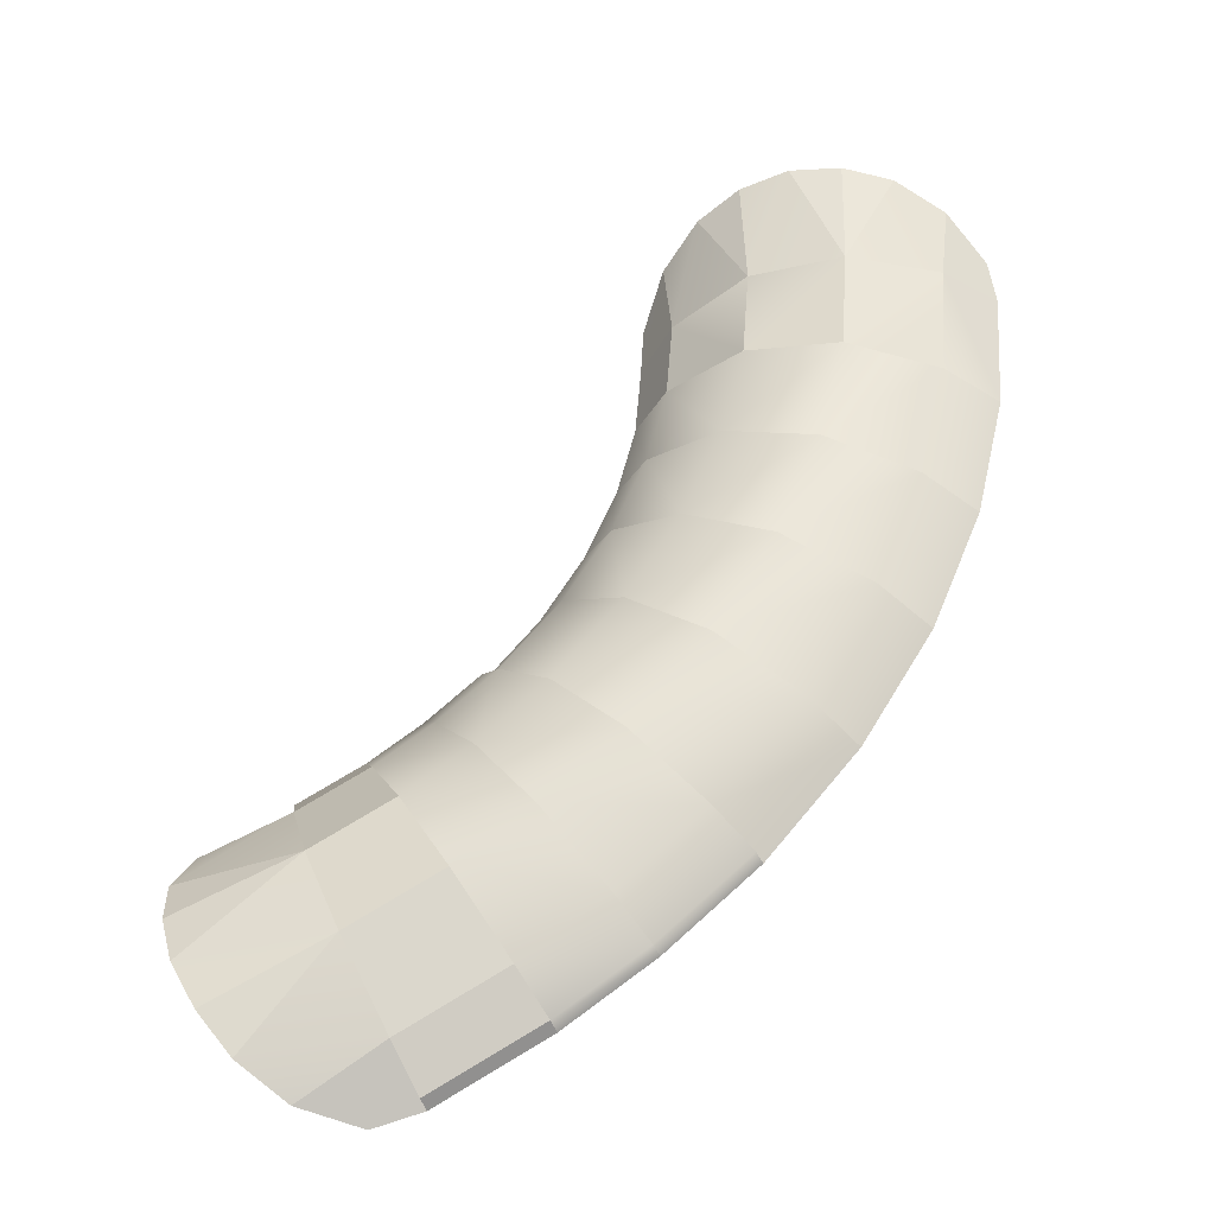
<metadata>
{"format":"obj","ext":"obj","renderer":"f3d","projection":"perspective","resolution":1024,"background":"white","views":[{"elev":-41.6,"azim":15.3,"up":"+Z"}]}
</metadata>
<code>
g COL_SlippySlide_SlideE
v 8.811 5.026 3.116e-06
v 8.573 4.676 2.654
v 8.069 3.958 -2.711e-06
v -8.069 3.958 -1.266e-05
v -8.573 4.676 2.654
v -8.811 5.026 -1.304e-05
v 5.427 0.2018 6.533
v 2.596 -0.8838 -9.208e-06
v 2.819 -0.8632 7.154
v -0 -1.235 7.4
v 2.819 -0.8632 7.154
v 2.596 -0.8838 -9.208e-06
v -5.427 0.2018 6.533
v -2.819 -0.8632 7.154
v -2.596 -0.8838 -8.194e-06
v 9.736 4.28 -6.421e-06
v 8.573 4.676 2.654
v 8.811 5.026 3.116e-06
v 9.736 4.28 -6.421e-06
v 9.474 3.893 2.654
v 8.573 4.676 2.654
v 7.824 1.978 5.13
v 8.573 4.676 2.654
v 9.474 3.893 2.654
v 7.081 2.943 5.13
v 5.427 0.2018 6.533
v 7.081 2.943 5.13
v 7.824 1.978 5.13
v 4.911 1.336 6.533
v 2.819 -0.8632 7.154
v 4.911 1.336 6.533
v 5.427 0.2018 6.533
v 2.551 0.3723 7.154
v -0 -1.235 7.4
v 2.551 0.3723 7.154
v 2.819 -0.8632 7.154
v -0 0.03544 7.4
v 8.573 4.676 2.654
v 6.645 2.506 -5.989e-06
v 8.069 3.958 -2.711e-06
v 7.081 2.943 5.13
v 6.645 2.506 -5.989e-06
v 7.081 2.943 5.13
v 4.911 1.336 6.533
v 4.613 1.136 -9.208e-06
v 4.613 1.136 -9.208e-06
v 4.911 1.336 6.533
v 2.551 0.3723 7.154
v 2.363 0.2874 -1.034e-05
v 2.363 0.2874 -1.034e-05
v 2.551 0.3723 7.154
v -0 0.03544 7.4
v -0 -1.526e-07 -1.221e-06
v -2.363 0.2874 -1.472e-05
v -0 0.03544 7.4
v -2.551 0.3723 7.154
v -4.613 1.136 -5.87e-06
v -2.363 0.2874 -1.472e-05
v -2.551 0.3723 7.154
v -4.911 1.336 6.533
v -7.081 2.943 5.13
v -4.613 1.136 -5.87e-06
v -4.911 1.336 6.533
v -6.645 2.506 -9.804e-06
v -8.573 4.676 2.654
v -6.645 2.506 -9.804e-06
v -7.081 2.943 5.13
v -8.069 3.958 -1.266e-05
v -8.811 5.026 -1.304e-05
v -8.573 4.676 2.654
v -9.474 3.893 2.654
v -8.811 5.026 -1.304e-05
v -9.474 3.893 2.654
v -9.736 4.28 -1.041e-05
v -7.081 2.943 5.13
v -9.474 3.893 2.654
v -8.573 4.676 2.654
v -7.824 1.978 5.13
v -4.911 1.336 6.533
v -7.824 1.978 5.13
v -7.081 2.943 5.13
v -5.427 0.2018 6.533
v 7.302 1.554 -7.062e-06
v 9.474 3.893 2.654
v 9.736 4.28 -6.421e-06
v 7.824 1.978 5.13
v 5.427 0.2018 6.533
v 7.824 1.978 5.13
v 7.302 1.554 -7.062e-06
v 2.596 -0.8838 -9.208e-06
v -0 -1.235 7.4
v 2.596 -0.8838 -9.208e-06
v -2.596 -0.8838 -8.194e-06
v -2.819 -0.8632 7.154
v -5.427 0.2018 6.533
v -2.596 -0.8838 -8.194e-06
v -7.302 1.554 -7.3e-06
v -7.824 1.978 5.13
v -9.736 4.28 -1.041e-05
v -7.824 1.978 5.13
v -7.302 1.554 -7.3e-06
v -9.474 3.893 2.654
v -2.551 0.3723 7.154
v -5.427 0.2018 6.533
v -4.911 1.336 6.533
v -2.819 -0.8632 7.154
v -0 -1.235 7.4
v -2.551 0.3723 7.154
v -0 0.03544 7.4
v -15.16 4.277 -16.72
v -18.06 4.277 -20.11
v -17.4 5.023 -20.77
v -15.16 4.277 -16.72
v -17.4 5.023 -20.77
v -14.41 5.023 -17.26
v -14.41 5.023 -17.26
v -17.4 5.023 -20.77
v -16.88 3.956 -21.29
v -13.81 3.956 -17.7
v -12.83 4.277 -12.91
v -15.16 4.277 -16.72
v -14.41 5.023 -17.26
v -12.01 5.023 -13.33
v -12.01 5.023 -13.33
v -14.41 5.023 -17.26
v -13.81 3.956 -17.7
v -11.35 3.956 -13.67
v -11.12 4.277 -8.79
v -12.83 4.277 -12.91
v -12.01 5.023 -13.33
v -10.25 5.023 -9.076
v -11.35 3.956 -13.67
v -9.54 3.956 -9.305
v -10.08 4.277 -4.45
v -11.12 4.277 -8.79
v -10.25 5.023 -9.076
v -10.08 4.277 -4.45
v -10.25 5.023 -9.076
v -9.17 5.023 -4.594
v -9.17 5.023 -4.594
v -10.25 5.023 -9.076
v -9.54 3.956 -9.305
v -8.438 3.956 -4.71
v -8.811 5.026 -1.304e-05
v -9.17 5.023 -4.594
v -8.438 3.956 -4.71
v -8.069 3.958 -1.266e-05
v -9.736 4.28 -1.041e-05
v -10.08 4.277 -4.45
v -9.17 5.023 -4.594
v -9.736 4.28 -1.041e-05
v -9.17 5.023 -4.594
v -8.811 5.026 -1.304e-05
v -7.68 1.552 -4.83
v -10.08 4.277 -4.45
v -9.736 4.28 -1.041e-05
v -7.302 1.554 -7.3e-06
v -8.81 1.552 -9.541
v -10.08 4.277 -4.45
v -7.68 1.552 -4.83
v -11.12 4.277 -8.79
v -3.033 -0.8836 -5.566
v -7.68 1.552 -4.83
v -7.302 1.554 -7.3e-06
v -2.596 -0.8838 -8.194e-06
v 2.596 -0.8838 -9.208e-06
v -3.033 -0.8836 -5.566
v 2.094 -0.8836 -6.377
v -4.335 -0.8836 -10.99
v -3.033 -0.8836 -5.566
v 2.094 -0.8836 -6.377
v 0.6015 -0.8836 -12.6
v 7.302 1.554 -7.062e-06
v 2.094 -0.8836 -6.377
v 2.596 -0.8838 -9.208e-06
v 6.741 1.552 -7.113
v -10.66 1.552 -14.02
v -11.12 4.277 -8.79
v -8.81 1.552 -9.541
v -12.83 4.277 -12.91
v -6.47 -0.8836 -16.15
v -4.335 -0.8836 -10.99
v 0.6015 -0.8836 -12.6
v -1.845 -0.8836 -18.51
v 6.741 1.552 -7.113
v 5.076 1.552 -14.05
v -13.19 1.552 -18.15
v -12.83 4.277 -12.91
v -10.66 1.552 -14.02
v -15.16 4.277 -16.72
v -18.06 4.277 -20.11
v -15.16 4.277 -16.72
v -13.19 1.552 -18.15
v -16.34 1.552 -21.83
v -9.386 -0.8836 -20.91
v -6.47 -0.8836 -16.15
v -9.386 -0.8836 -20.91
v -13.01 -0.8836 -25.16
v -1.845 -0.8836 -18.51
v -5.185 -0.8836 -23.96
v -5.185 -0.8836 -23.96
v -9.337 -0.8836 -28.83
v 5.076 1.552 -14.05
v 2.348 1.552 -20.64
v -1.378 1.552 -26.73
v -6.01 1.552 -32.16
v 2.348 1.552 -20.64
v -1.378 1.552 -26.73
v 0.5918 4.277 -28.16
v -4.288 4.277 -33.88
v 0.5918 4.277 -28.16
v 4.517 4.277 -21.75
v 4.517 4.277 -21.75
v 7.391 4.277 -14.8
v 7.391 4.277 -14.8
v 9.144 4.277 -7.493
v 9.144 4.277 -7.493
v 7.302 1.554 -7.062e-06
v 9.736 4.28 -6.421e-06
v 6.511 5.023 -14.52
v 7.391 4.277 -14.8
v 9.144 4.277 -7.493
v 6.511 5.023 -14.52
v 9.144 4.277 -7.493
v 8.231 5.023 -7.348
v 5.806 3.956 -14.29
v 6.511 5.023 -14.52
v 8.231 5.023 -7.348
v 7.498 3.956 -7.232
v 3.031 3.956 -20.99
v 6.511 5.023 -14.52
v 5.806 3.956 -14.29
v 3.692 5.023 -21.33
v 7.498 3.956 -7.232
v 8.231 5.023 -7.348
v 8.811 5.026 3.116e-06
v 8.069 3.958 -2.711e-06
v 8.231 5.023 -7.348
v 9.736 4.28 -6.421e-06
v 8.811 5.026 3.116e-06
v 8.231 5.023 -7.348
v 9.144 4.277 -7.493
v 9.736 4.28 -6.421e-06
v 3.692 5.023 -21.33
v 7.391 4.277 -14.8
v 6.511 5.023 -14.52
v 4.517 4.277 -21.75
v -0.1566 5.023 -27.61
v 3.692 5.023 -21.33
v 0.5918 4.277 -28.16
v -4.288 4.277 -33.88
v 0.5918 4.277 -28.16
v -0.1566 5.023 -27.61
v -4.288 4.277 -33.88
v -0.1566 5.023 -27.61
v -4.943 5.023 -33.22
v -4.943 5.023 -33.22
v -0.1566 5.023 -27.61
v -0.7569 3.956 -27.18
v -5.467 3.956 -32.7
v -0.7569 3.956 -27.18
v -0.1566 5.023 -27.61
v 3.692 5.023 -21.33
v 3.031 3.956 -20.99
v -15.87 2.504 -22.3
v -13.81 3.956 -17.7
v -16.88 3.956 -21.29
v -12.66 2.504 -18.54
v -14.44 1.135 -23.73
v -11.02 1.135 -19.73
v -10.08 2.504 -14.32
v -13.81 3.956 -17.7
v -12.66 2.504 -18.54
v -11.35 3.956 -13.67
v -12.84 0.2872 -25.33
v -9.197 0.2872 -21.05
v -8.186 2.504 -9.744
v -11.35 3.956 -13.67
v -10.08 2.504 -14.32
v -9.54 3.956 -9.305
v -8.268 1.135 -15.24
v -11.02 1.135 -19.73
v -11.17 -2.861e-06 -27
v -7.285 5.245e-06 -22.44
v -6.262 0.2872 -16.26
v -9.197 0.2872 -21.05
v -7.285 5.245e-06 -22.44
v -4.158 -2.623e-06 -17.33
v -9.503 0.2872 -28.66
v -5.374 0.2872 -23.83
v -6.253 1.135 -10.37
v -8.268 1.135 -15.24
v -7.031 2.504 -4.933
v -9.54 3.956 -9.305
v -8.186 2.504 -9.744
v -8.438 3.956 -4.71
v -4.113 0.2872 -11.07
v -6.262 0.2872 -16.26
v -7.911 1.135 -30.26
v -3.553 1.135 -25.15
v -4.158 -2.623e-06 -17.33
v -1.867 8.821e-06 -11.8
v -5.374 0.2872 -23.83
v -2.053 0.2872 -18.4
v -5.025 1.135 -5.25
v -6.253 1.135 -10.37
v -6.645 2.506 -9.804e-06
v -8.438 3.956 -4.71
v -7.031 2.504 -4.933
v -8.069 3.958 -1.266e-05
v -4.613 1.136 -5.87e-06
v -5.025 1.135 -5.25
v -2.363 0.2874 -1.472e-05
v -2.802 0.2872 -5.602
v -2.802 0.2872 -5.602
v -4.113 0.2872 -11.07
v -1.867 8.821e-06 -11.8
v -0.4696 3.04e-06 -5.971
v -0.4696 3.04e-06 -5.971
v -2.363 0.2874 -1.472e-05
v -0 -1.526e-07 -1.221e-06
v -2.053 0.2872 -18.4
v 0.3794 0.2872 -12.53
v 1.863 0.2872 -6.341
v 2.363 0.2874 -1.034e-05
v 0.3794 0.2872 -12.53
v 1.863 0.2872 -6.341
v -3.553 1.135 -25.15
v -0.04777 1.135 -19.42
v -6.474 2.504 -31.69
v -1.909 2.504 -26.34
v 4.086 1.135 -6.692
v 4.613 1.136 -9.208e-06
v 2.519 1.135 -13.22
v 4.086 1.135 -6.692
v -0.04777 1.135 -19.42
v 2.519 1.135 -13.22
v -1.909 2.504 -26.34
v 1.763 2.504 -20.34
v -5.467 3.956 -32.7
v -0.7569 3.956 -27.18
v -0.7569 3.956 -27.18
v 3.031 3.956 -20.99
v 1.763 2.504 -20.34
v 4.452 2.504 -13.85
v 3.031 3.956 -20.99
v 5.806 3.956 -14.29
v 4.452 2.504 -13.85
v 6.092 2.504 -7.01
v 5.806 3.956 -14.29
v 7.498 3.956 -7.232
v 6.092 2.504 -7.01
v 6.645 2.506 -5.989e-06
v 7.498 3.956 -7.232
v 8.069 3.958 -2.711e-06
v -10.18 3.956 -36.72
v -4.943 5.023 -33.22
v -5.467 3.956 -32.7
v -9.731 5.023 -37.31
v -9.731 5.023 -37.31
v -4.288 4.277 -33.88
v -4.943 5.023 -33.22
v -9.731 5.023 -37.31
v -9.171 4.277 -38.04
v -4.288 4.277 -33.88
v -14.38 5.023 -40.43
v -9.731 5.023 -37.31
v -10.18 3.956 -36.72
v -14.75 3.956 -39.79
v -20.18 5.026 -43.41
v -14.38 5.023 -40.43
v -14.75 3.956 -39.79
v -20.47 3.958 -42.73
v -19.83 4.28 -44.27
v -14.38 5.023 -40.43
v -20.18 5.026 -43.41
v -19.83 4.28 -44.27
v -13.91 4.277 -41.23
v -14.38 5.023 -40.43
v -13.91 4.277 -41.23
v -9.731 5.023 -37.31
v -14.38 5.023 -40.43
v -13.91 4.277 -41.23
v -9.171 4.277 -38.04
v -9.731 5.023 -37.31
v -13.91 4.277 -41.23
v -19.83 4.28 -44.27
v -19.91 3.52 -44.06
v -14.02 3.52 -41.04
v -14.02 3.52 -41.04
v -9.171 4.277 -38.04
v -13.91 4.277 -41.23
v -9.307 3.52 -37.87
v -20.76 1.554 -42.02
v -14.02 3.52 -41.04
v -19.91 3.52 -44.06
v -15.14 1.552 -39.13
v -4.288 4.277 -33.88
v -9.171 4.277 -38.04
v -9.307 3.52 -37.87
v -4.449 3.52 -33.72
v -6.01 1.552 -32.16
v -10.64 1.552 -36.11
v -15.14 1.552 -39.13
v -10.64 1.552 -36.11
v -15.14 1.552 -39.13
v -20.76 1.554 -42.02
v -22.56 -0.8838 -37.67
v -17.53 -0.8836 -35.09
v -17.53 -0.8836 -35.09
v -13.49 -0.8836 -32.38
v -17.53 -0.8836 -35.09
v -22.56 -0.8838 -37.67
v -24.55 -0.8838 -32.87
v -20.15 -0.8836 -30.62
v -13.49 -0.8836 -32.38
v -9.337 -0.8836 -28.83
v -20.15 -0.8836 -30.62
v -16.63 -0.8836 -28.25
v -26.35 1.554 -28.52
v -20.15 -0.8836 -30.62
v -24.55 -0.8838 -32.87
v -22.54 1.552 -26.57
v -16.63 -0.8836 -28.25
v -13.01 -0.8836 -25.16
v -16.34 1.552 -21.83
v -19.48 1.552 -24.52
v -22.54 1.552 -26.57
v -19.48 1.552 -24.52
v -27.2 3.52 -26.49
v -22.54 1.552 -26.57
v -26.35 1.554 -28.52
v -23.66 3.52 -24.67
v -17.9 3.52 -20.27
v -20.82 3.52 -22.76
v -23.66 3.52 -24.67
v -20.82 3.52 -22.76
v -27.28 4.28 -26.28
v -23.66 3.52 -24.67
v -27.2 3.52 -26.49
v -23.77 4.277 -24.48
v -23.77 4.277 -24.48
v -20.95 4.277 -22.59
v -18.06 4.277 -20.11
v -20.95 4.277 -22.59
v -18.06 4.277 -20.11
v -20.95 4.277 -22.59
v -20.39 5.023 -23.32
v -18.06 4.277 -20.11
v -20.39 5.023 -23.32
v -17.4 5.023 -20.77
v -23.3 5.023 -25.27
v -20.39 5.023 -23.32
v -20.95 4.277 -22.59
v -23.3 5.023 -25.27
v -20.95 4.277 -22.59
v -23.77 4.277 -24.48
v -23.77 4.277 -24.48
v -26.93 5.026 -27.13
v -23.3 5.023 -25.27
v -27.28 4.28 -26.28
v -26.64 3.958 -27.82
v -22.92 3.956 -25.91
v -19.95 3.956 -23.91
v -23.3 5.023 -25.27
v -22.92 3.956 -25.91
v -20.39 5.023 -23.32
v -17.4 5.023 -20.77
v -20.39 5.023 -23.32
v -19.95 3.956 -23.91
v -16.88 3.956 -21.29
v -22.92 3.956 -25.91
v -26.64 3.958 -27.82
v -26.1 2.506 -29.13
v -22.2 2.504 -27.14
v -22.2 2.504 -27.14
v -19.95 3.956 -23.91
v -22.92 3.956 -25.91
v -19.08 2.504 -25.04
v -25.32 1.136 -31.01
v -21.18 1.135 -28.88
v -16.88 3.956 -21.29
v -19.95 3.956 -23.91
v -19.08 2.504 -25.04
v -15.87 2.504 -22.3
v -21.18 1.135 -28.88
v -17.85 1.135 -26.65
v -24.46 0.2874 -33.09
v -20.04 0.2872 -30.82
v -17.85 1.135 -26.65
v -14.44 1.135 -23.73
v -20.04 0.2872 -30.82
v -16.49 0.2872 -28.44
v -23.56 -1.144e-05 -35.27
v -18.84 -4.768e-06 -32.85
v -16.49 0.2872 -28.44
v -12.84 0.2872 -25.33
v -18.84 -4.768e-06 -32.85
v -15.06 -4.292e-06 -30.32
v -22.65 0.2874 -37.45
v -17.64 0.2872 -34.89
v -15.06 -4.292e-06 -30.32
v -11.17 -2.861e-06 -27
v -9.503 0.2872 -28.66
v -13.63 0.2872 -32.19
v -17.64 0.2872 -34.89
v -13.63 0.2872 -32.19
v -21.79 1.136 -39.53
v -16.5 1.135 -36.82
v -7.911 1.135 -30.26
v -12.27 1.135 -33.98
v -16.5 1.135 -36.82
v -12.27 1.135 -33.98
v -21.01 2.506 -41.41
v -15.48 2.504 -38.57
v -6.474 2.504 -31.69
v -11.04 2.504 -35.59
v -15.48 2.504 -38.57
v -11.04 2.504 -35.59
v -20.47 3.958 -42.73
v -14.75 3.956 -39.79
v -14.75 3.956 -39.79
v -10.18 3.956 -36.72
v -5.467 3.956 -32.7
v -10.18 3.956 -36.72
v -26.93 5.026 -27.13
v -29.29 4.676 -28.37
v -26.64 3.958 -27.82
v -20.47 3.958 -42.73
v -22.73 4.676 -44.21
v -20.18 5.026 -43.41
v -31.67 0.2018 -32.76
v -24.55 -0.8838 -32.87
v -31.24 -0.8632 -35.4
v -30.39 -1.235 -38.1
v -31.24 -0.8632 -35.4
v -24.55 -0.8838 -32.87
v -27.51 0.2018 -42.78
v -29.09 -0.8632 -40.61
v -22.56 -0.8838 -37.67
v -27.28 4.28 -26.28
v -29.29 4.676 -28.37
v -26.93 5.026 -27.13
v -27.28 4.28 -26.28
v -29.63 3.893 -27.53
v -29.29 4.676 -28.37
v -31.29 1.978 -30.01
v -29.29 4.676 -28.37
v -29.63 3.893 -27.53
v -31.01 2.943 -30.69
v -31.67 0.2018 -32.76
v -31.01 2.943 -30.69
v -31.29 1.978 -30.01
v -31.47 1.336 -33.23
v -31.24 -0.8632 -35.4
v -31.47 1.336 -33.23
v -31.67 0.2018 -32.76
v -31.14 0.3723 -35.65
v -30.39 -1.235 -38.1
v -31.14 0.3723 -35.65
v -31.24 -0.8632 -35.4
v -30.39 0.03543 -38.1
v -29.29 4.676 -28.37
v -26.1 2.506 -29.13
v -26.64 3.958 -27.82
v -31.01 2.943 -30.69
v -26.1 2.506 -29.13
v -31.01 2.943 -30.69
v -31.47 1.336 -33.23
v -25.32 1.136 -31.01
v -25.32 1.136 -31.01
v -31.47 1.336 -33.23
v -31.14 0.3723 -35.65
v -24.46 0.2874 -33.09
v -24.46 0.2874 -33.09
v -31.14 0.3723 -35.65
v -30.39 0.03543 -38.1
v -23.56 -1.144e-05 -35.27
v -22.65 0.2874 -37.45
v -30.39 0.03543 -38.1
v -29.19 0.3723 -40.37
v -21.79 1.136 -39.53
v -22.65 0.2874 -37.45
v -29.19 0.3723 -40.37
v -27.71 1.336 -42.31
v -25.59 2.943 -43.78
v -21.79 1.136 -39.53
v -27.71 1.336 -42.31
v -21.01 2.506 -41.41
v -22.73 4.676 -44.21
v -21.01 2.506 -41.41
v -25.59 2.943 -43.78
v -20.47 3.958 -42.73
v -20.18 5.026 -43.41
v -22.73 4.676 -44.21
v -22.38 3.893 -45.04
v -20.18 5.026 -43.41
v -22.38 3.893 -45.04
v -19.83 4.28 -44.27
v -25.59 2.943 -43.78
v -22.38 3.893 -45.04
v -22.73 4.676 -44.21
v -25.3 1.978 -44.46
v -27.71 1.336 -42.31
v -25.3 1.978 -44.46
v -25.59 2.943 -43.78
v -27.51 0.2018 -42.78
v -26.35 1.554 -28.52
v -29.63 3.893 -27.53
v -27.28 4.28 -26.28
v -31.29 1.978 -30.01
v -31.67 0.2018 -32.76
v -31.29 1.978 -30.01
v -26.35 1.554 -28.52
v -24.55 -0.8838 -32.87
v -30.39 -1.235 -38.1
v -24.55 -0.8838 -32.87
v -22.56 -0.8838 -37.67
v -29.09 -0.8632 -40.61
v -27.51 0.2018 -42.78
v -22.56 -0.8838 -37.67
v -20.76 1.554 -42.02
v -25.3 1.978 -44.46
v -19.83 4.28 -44.27
v -25.3 1.978 -44.46
v -20.76 1.554 -42.02
v -22.38 3.893 -45.04
v -29.19 0.3723 -40.37
v -27.51 0.2018 -42.78
v -27.71 1.336 -42.31
v -29.09 -0.8632 -40.61
v -30.39 -1.235 -38.1
v -29.19 0.3723 -40.37
v -30.39 0.03543 -38.1
g COL_SlippySlide_SlideE_0
f 3 2 1
f 6 5 4
f 9 8 7
f 12 11 10
f 15 14 13
f 18 17 16
f 21 20 19
f 24 23 22
f 23 25 22
f 28 27 26
f 27 29 26
f 32 31 30
f 31 33 30
f 36 35 34
f 35 37 34
f 40 39 38
f 39 41 38
f 44 43 42
f 45 44 42
f 48 47 46
f 49 48 46
f 52 51 50
f 53 52 50
f 55 53 54
f 56 55 54
f 59 58 57
f 60 59 57
f 63 62 61
f 62 64 61
f 67 66 65
f 66 68 65
f 71 70 69
f 74 73 72
f 77 76 75
f 76 78 75
f 81 80 79
f 80 82 79
f 85 84 83
f 84 86 83
f 89 88 87
f 90 89 87
f 93 92 91
f 94 93 91
f 97 96 95
f 98 97 95
f 101 100 99
f 100 102 99
f 105 104 103
f 104 106 103
f 108 106 107
f 109 108 107
f 112 111 110
f 115 114 113
f 118 117 116
f 119 118 116
f 122 121 120
f 123 122 120
f 126 125 124
f 127 126 124
f 130 129 128
f 131 130 128
f 132 130 131
f 133 132 131
f 136 135 134
f 139 138 137
f 142 141 140
f 143 142 140
f 146 145 144
f 147 146 144
f 150 149 148
f 153 152 151
f 156 155 154
f 157 156 154
f 160 159 158
f 159 161 158
f 164 163 162
f 165 164 162
f 165 167 166
f 167 168 166
f 170 160 169
f 160 158 169
f 170 169 171
f 169 172 171
f 175 174 173
f 174 176 173
f 179 178 177
f 178 180 177
f 182 179 181
f 179 177 181
f 182 181 183
f 181 184 183
f 171 172 185
f 172 186 185
f 189 188 187
f 188 190 187
f 193 192 191
f 194 193 191
f 189 187 195
f 196 189 195
f 197 193 194
f 198 197 194
f 196 195 199
f 195 200 199
f 197 198 201
f 198 202 201
f 183 184 203
f 184 204 203
f 201 202 205
f 202 206 205
f 199 200 207
f 200 208 207
f 209 205 206
f 210 209 206
f 207 208 211
f 212 207 211
f 203 204 213
f 214 203 213
f 185 186 215
f 216 185 215
f 218 176 217
f 219 218 217
f 222 221 220
f 225 224 223
f 228 227 226
f 229 228 226
f 232 231 230
f 231 233 230
f 236 235 234
f 237 236 234
f 240 239 238
f 243 242 241
f 246 245 244
f 245 247 244
f 249 247 248
f 247 250 248
f 253 252 251
f 256 255 254
f 259 258 257
f 260 259 257
f 263 262 261
f 264 263 261
f 267 266 265
f 266 268 265
f 265 268 269
f 268 270 269
f 273 272 271
f 272 274 271
f 269 270 275
f 270 276 275
f 279 278 277
f 278 280 277
f 273 271 281
f 282 273 281
f 275 276 283
f 276 284 283
f 286 282 285
f 282 281 285
f 286 285 287
f 285 288 287
f 283 284 289
f 284 290 289
f 292 279 291
f 279 277 291
f 295 294 293
f 294 296 293
f 298 292 297
f 292 291 297
f 289 290 299
f 290 300 299
f 298 297 301
f 297 302 301
f 287 288 303
f 288 304 303
f 306 295 305
f 295 293 305
f 309 308 307
f 308 310 307
f 309 307 311
f 312 309 311
f 312 311 313
f 314 312 313
f 306 305 315
f 316 306 315
f 316 315 317
f 315 318 317
f 314 320 319
f 320 321 319
f 301 302 322
f 302 323 322
f 319 321 324
f 321 325 324
f 317 318 326
f 318 327 326
f 303 304 328
f 304 329 328
f 299 300 330
f 300 331 330
f 324 325 332
f 325 333 332
f 326 327 334
f 327 335 334
f 322 323 336
f 323 337 336
f 328 329 338
f 329 339 338
f 330 331 340
f 331 341 340
f 338 339 342
f 339 343 342
f 336 337 344
f 337 345 344
f 344 345 346
f 345 347 346
f 334 335 348
f 335 349 348
f 348 349 350
f 349 351 350
f 332 333 352
f 333 353 352
f 352 353 354
f 353 355 354
f 358 357 356
f 357 359 356
f 362 361 360
f 365 364 363
f 368 367 366
f 369 368 366
f 372 371 370
f 373 372 370
f 376 375 374
f 379 378 377
f 382 381 380
f 385 384 383
f 388 387 386
f 389 388 386
f 392 391 390
f 391 393 390
f 396 395 394
f 395 397 394
f 400 399 398
f 401 400 398
f 401 402 400
f 402 403 400
f 390 393 404
f 393 405 404
f 408 407 406
f 409 408 406
f 404 405 410
f 405 411 410
f 414 413 412
f 415 414 412
f 416 403 402
f 417 416 402
f 410 411 418
f 411 419 418
f 422 421 420
f 421 423 420
f 424 416 417
f 425 424 417
f 425 426 424
f 426 427 424
f 418 419 428
f 419 429 428
f 432 431 430
f 431 433 430
f 426 434 427
f 434 435 427
f 428 429 436
f 429 437 436
f 440 439 438
f 439 441 438
f 436 437 442
f 437 443 442
f 434 444 435
f 444 445 435
f 448 447 446
f 451 450 449
f 454 453 452
f 457 456 455
f 460 459 458
f 459 461 458
f 462 459 460
f 463 462 460
f 466 465 464
f 465 467 464
f 470 469 468
f 471 470 468
f 474 473 472
f 475 474 472
f 478 477 476
f 477 479 476
f 480 474 475
f 481 480 475
f 484 483 482
f 485 484 482
f 476 479 486
f 479 487 486
f 488 480 481
f 489 488 481
f 490 484 485
f 491 490 485
f 486 487 492
f 487 493 492
f 494 488 489
f 495 494 489
f 496 490 491
f 497 496 491
f 492 493 498
f 493 499 498
f 494 495 500
f 495 501 500
f 502 496 497
f 503 502 497
f 503 504 502
f 504 505 502
f 498 499 506
f 499 507 506
f 500 501 508
f 501 509 508
f 504 510 505
f 510 511 505
f 506 507 512
f 507 513 512
f 508 509 514
f 509 515 514
f 510 516 511
f 516 517 511
f 512 513 518
f 513 519 518
f 514 515 520
f 515 521 520
f 518 519 522
f 519 523 522
f 516 524 517
f 524 525 517
f 528 527 526
f 531 530 529
f 534 533 532
f 537 536 535
f 540 539 538
f 543 542 541
f 546 545 544
f 549 548 547
f 548 550 547
f 553 552 551
f 552 554 551
f 557 556 555
f 556 558 555
f 561 560 559
f 560 562 559
f 565 564 563
f 564 566 563
f 569 568 567
f 570 569 567
f 573 572 571
f 574 573 571
f 577 576 575
f 578 577 575
f 580 578 579
f 581 580 579
f 584 583 582
f 585 584 582
f 588 587 586
f 587 589 586
f 592 591 590
f 591 593 590
f 596 595 594
f 599 598 597
f 602 601 600
f 601 603 600
f 606 605 604
f 605 607 604
f 610 609 608
f 609 611 608
f 614 613 612
f 615 614 612
f 618 617 616
f 619 618 616
f 622 621 620
f 623 622 620
f 626 625 624
f 625 627 624
f 630 629 628
f 629 631 628
f 633 631 632
f 634 633 632

</code>
